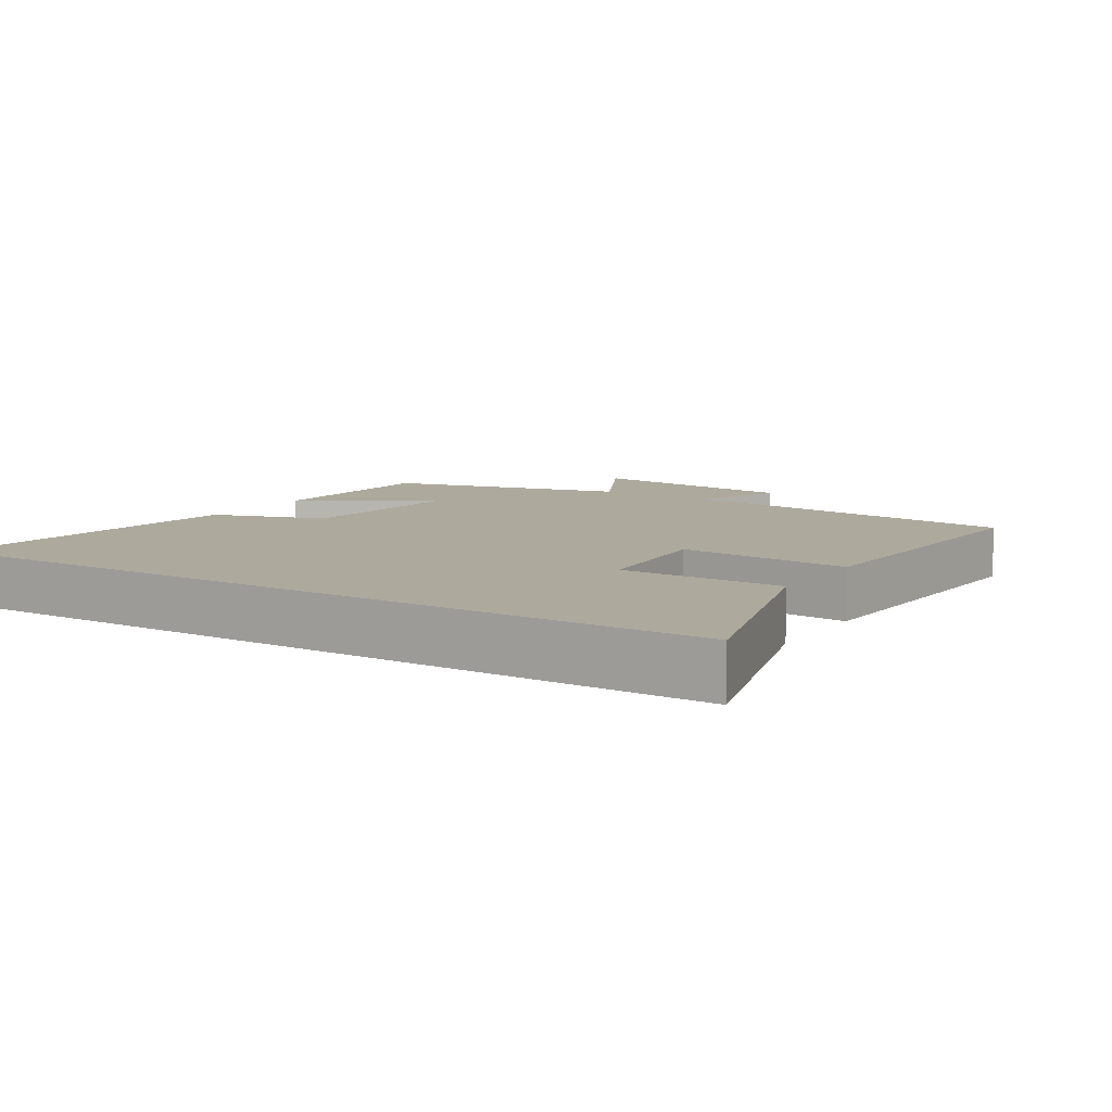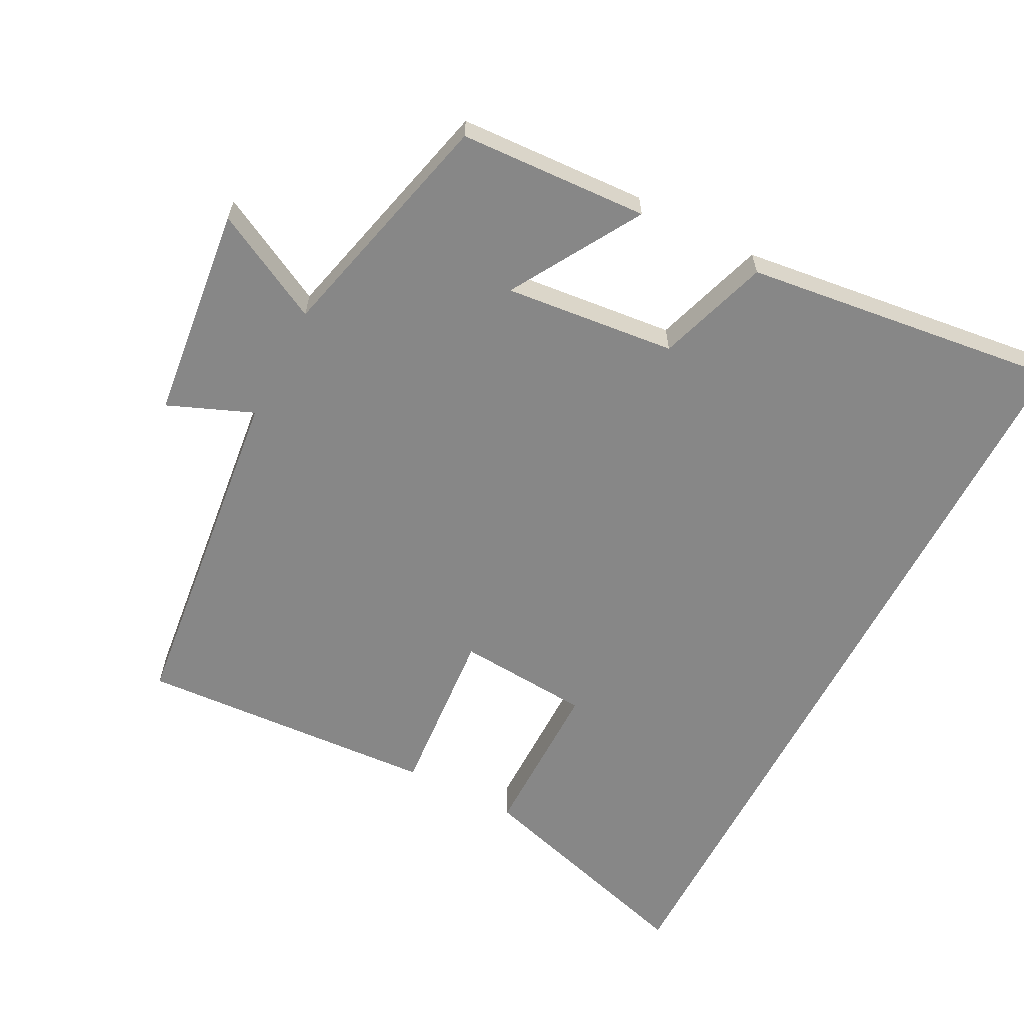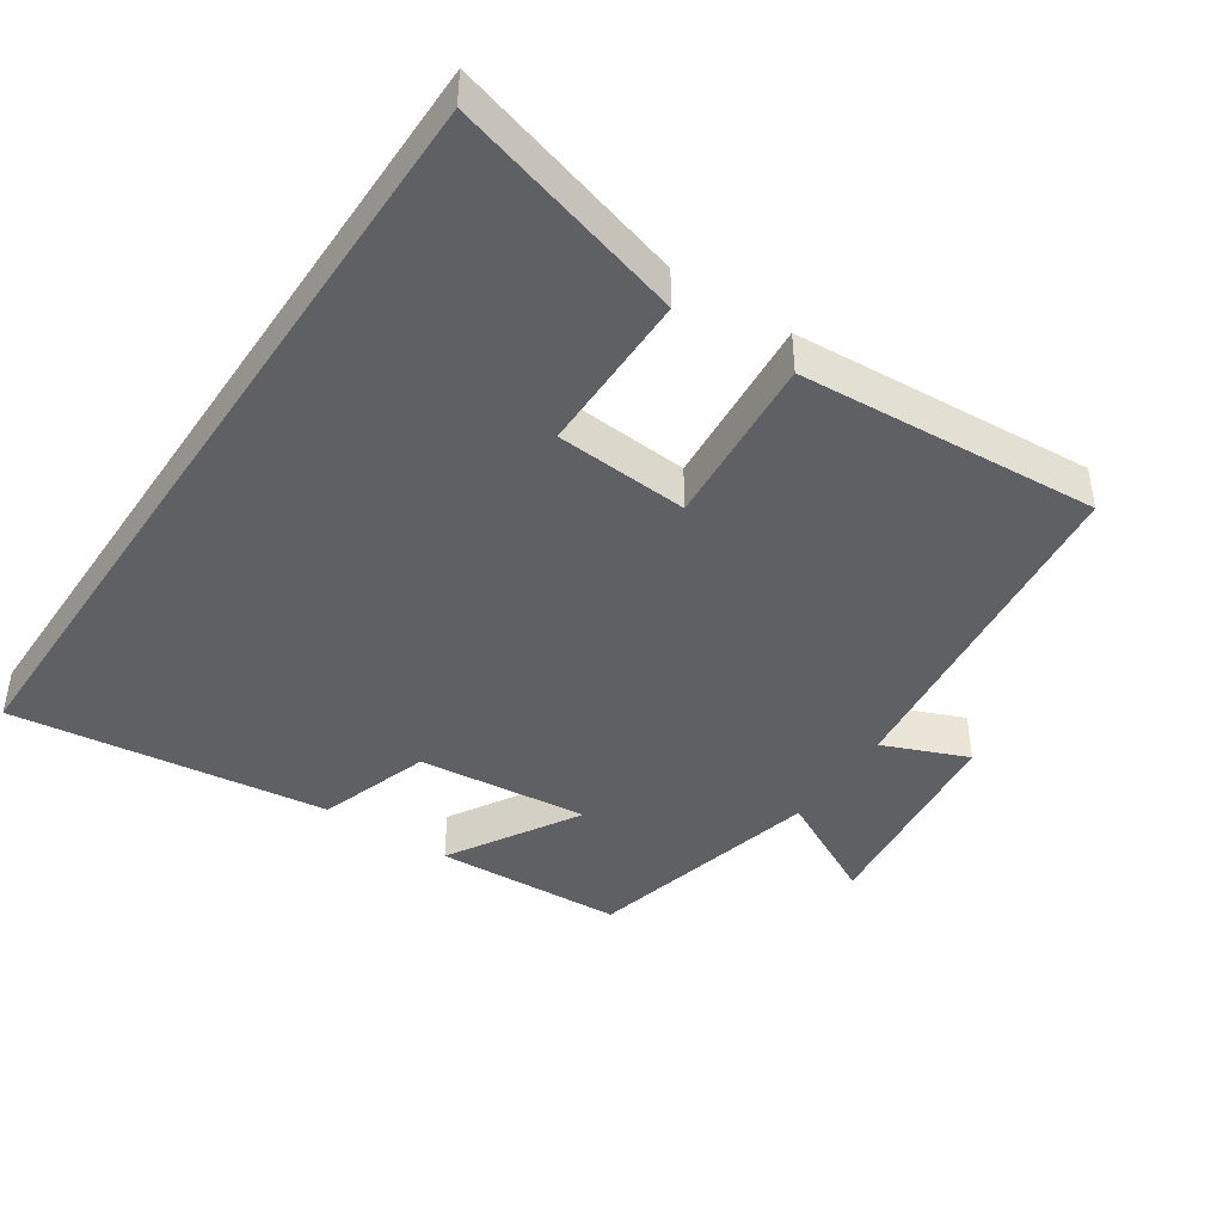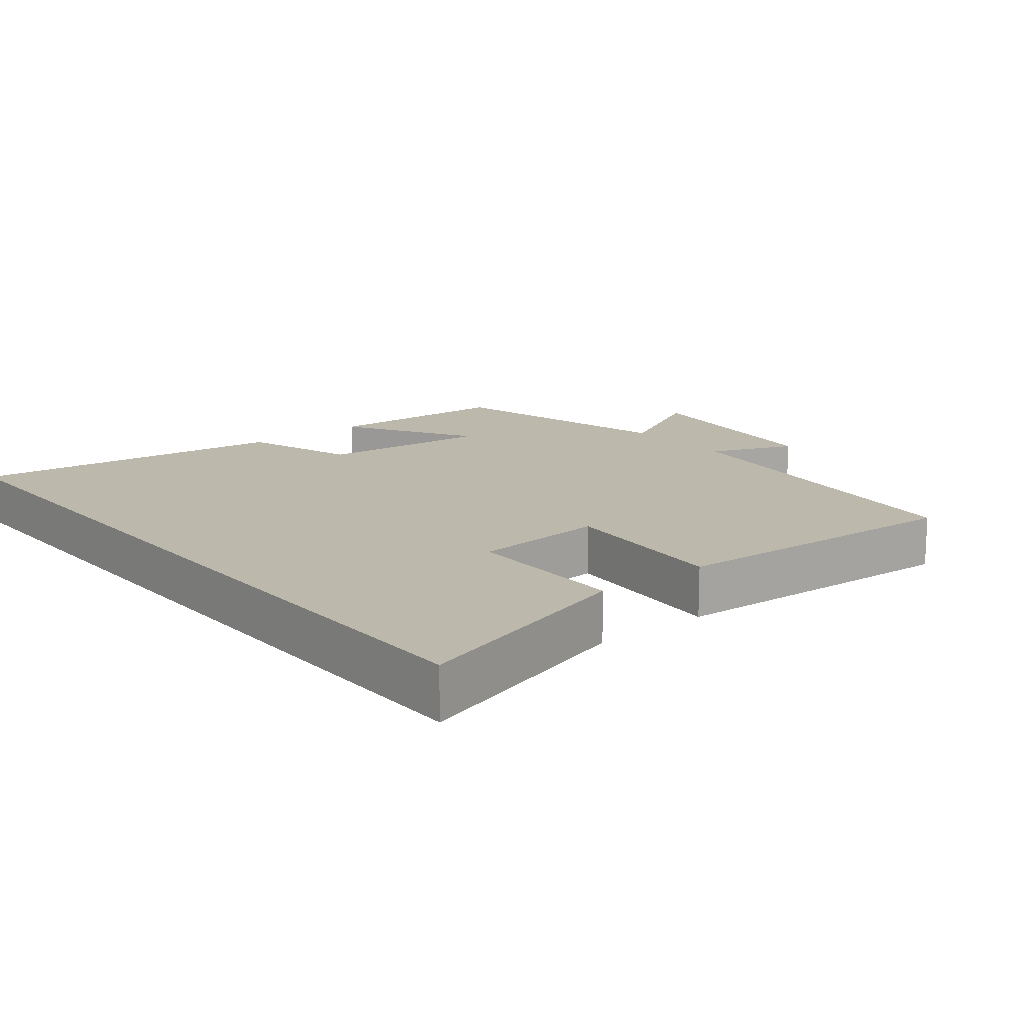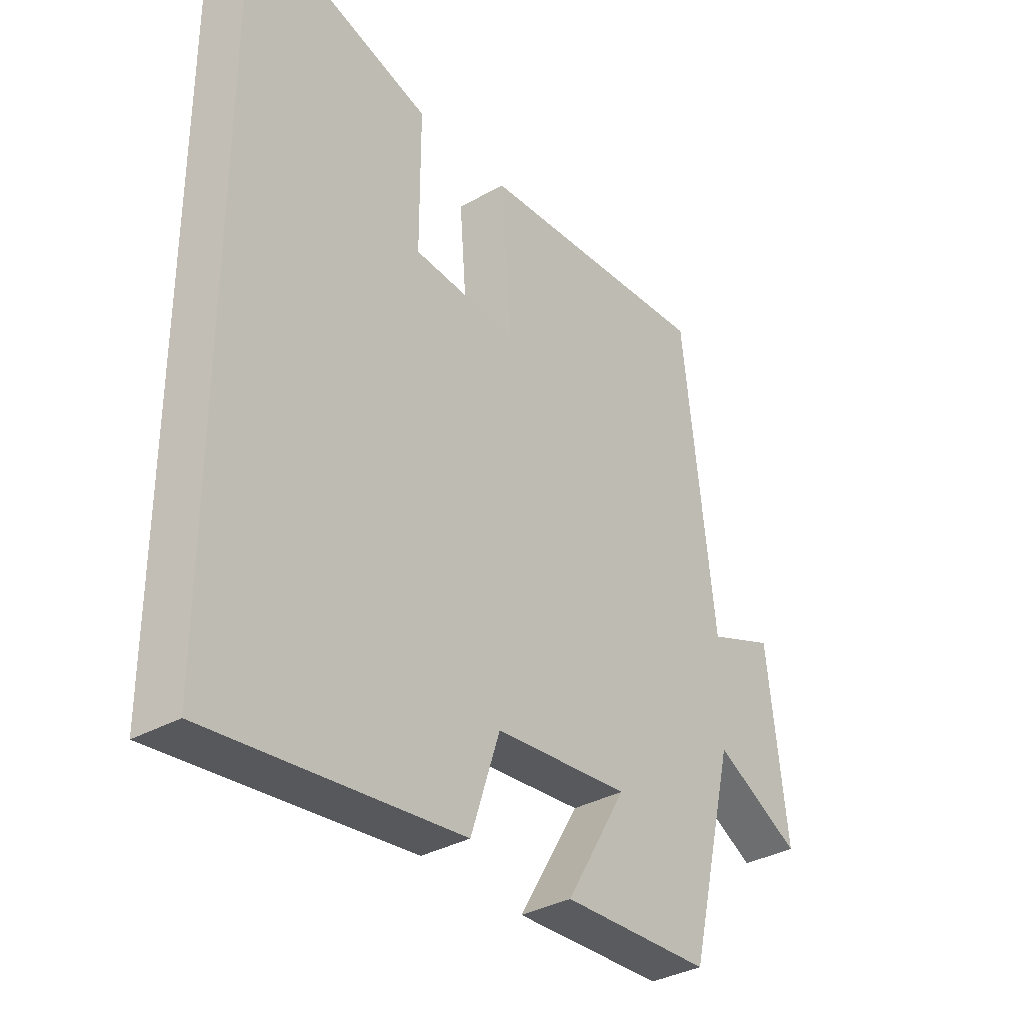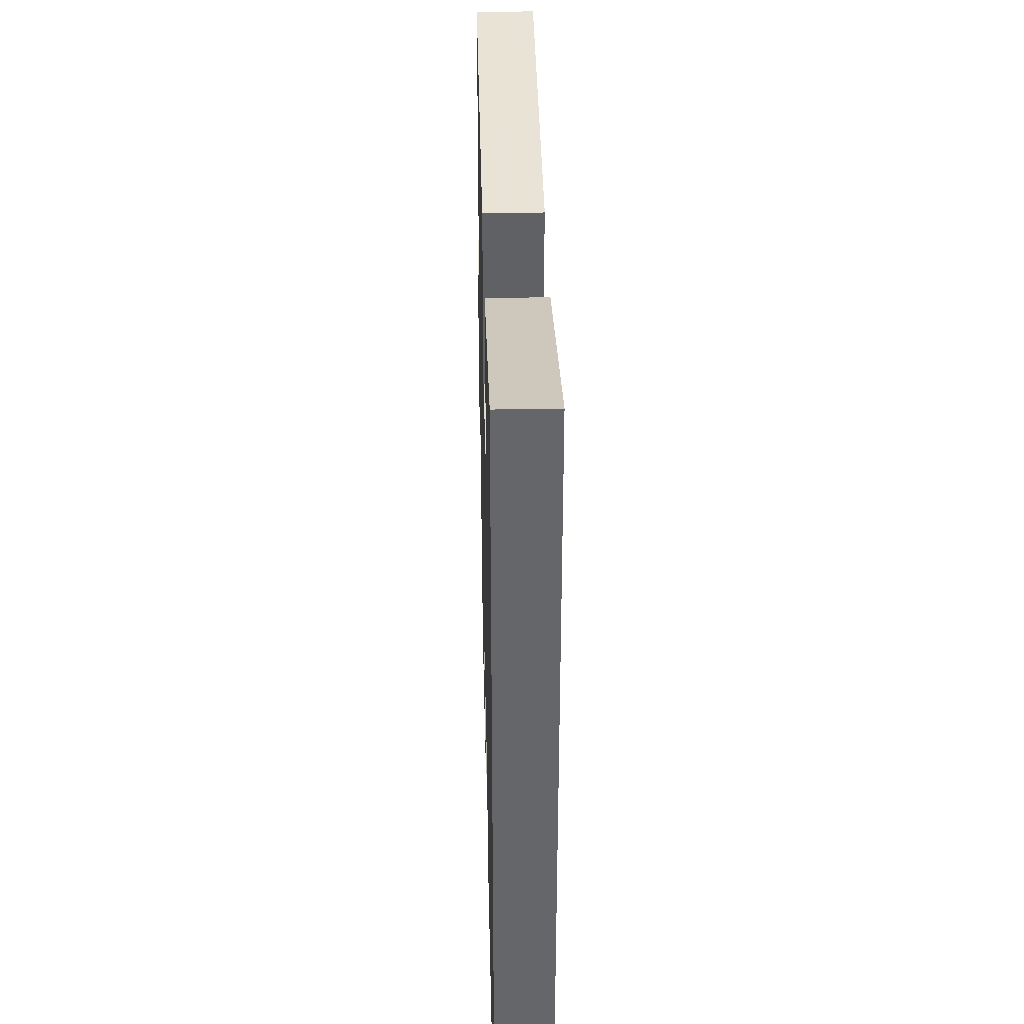
<metadata>
{"format":"obj","ext":"obj","renderer":"f3d","projection":"perspective","resolution":1024,"background":"white","views":[{"elev":8.9,"azim":-57.8,"up":"+Y"},{"elev":-62.3,"azim":152.5,"up":"+Y"},{"elev":-43.0,"azim":-33.8,"up":"+Y"},{"elev":14.9,"azim":-39.2,"up":"+Y"},{"elev":-34.7,"azim":-53.1,"up":"+Z"},{"elev":38.2,"azim":-91.4,"up":"+Z"}]}
</metadata>
<code>
v -0.5 0.07 0.598
v -0.162 0.07 0.5
v -0.162 0.07 0.266
v 0.03 0.07 0.252
v 0.01 0.07 0.5
v 0.442 0.07 0.528
v 0.5 0.07 0.032
v 0.622 0.07 0.082
v 0.658 0.07 -0.226
v 0.5 0.07 -0.144
v 0.416 0.07 -0.486
v 0.144 0.07 -0.5
v 0.255 0.07 -0.313
v 0.009 0.07 -0.339
v -0.044 0.07 -0.5
v -0.5 0.07 -0.558
v -0.5 0 0.598
v -0.162 0 0.5
v -0.162 0 0.266
v 0.03 0 0.252
v 0.01 0 0.5
v 0.442 0 0.528
v 0.5 0 0.032
v 0.622 0 0.082
v 0.658 0 -0.226
v 0.5 0 -0.144
v 0.416 0 -0.486
v 0.144 0 -0.5
v 0.255 0 -0.313
v 0.009 0 -0.339
v -0.044 0 -0.5
v -0.5 0 -0.558
f 14 15 16 1
f 13 14 1
f 10 11 12 13
f 7 8 9 10
f 7 10 13
f 6 7 13
f 5 6 13
f 4 5 13
f 3 4 13
f 1 2 3
f 1 3 13
f 17 32 31 30
f 17 30 29
f 29 28 27 26
f 26 25 24 23
f 29 26 23
f 29 23 22
f 29 22 21
f 29 21 20
f 29 20 19
f 19 18 17
f 29 19 17
f 1 17 18 2
f 2 18 19 3
f 3 19 20 4
f 4 20 21 5
f 5 21 22 6
f 6 22 23 7
f 7 23 24 8
f 8 24 25 9
f 9 25 26 10
f 10 26 27 11
f 11 27 28 12
f 12 28 29 13
f 13 29 30 14
f 14 30 31 15
f 15 31 32 16
f 16 32 17 1

</code>
